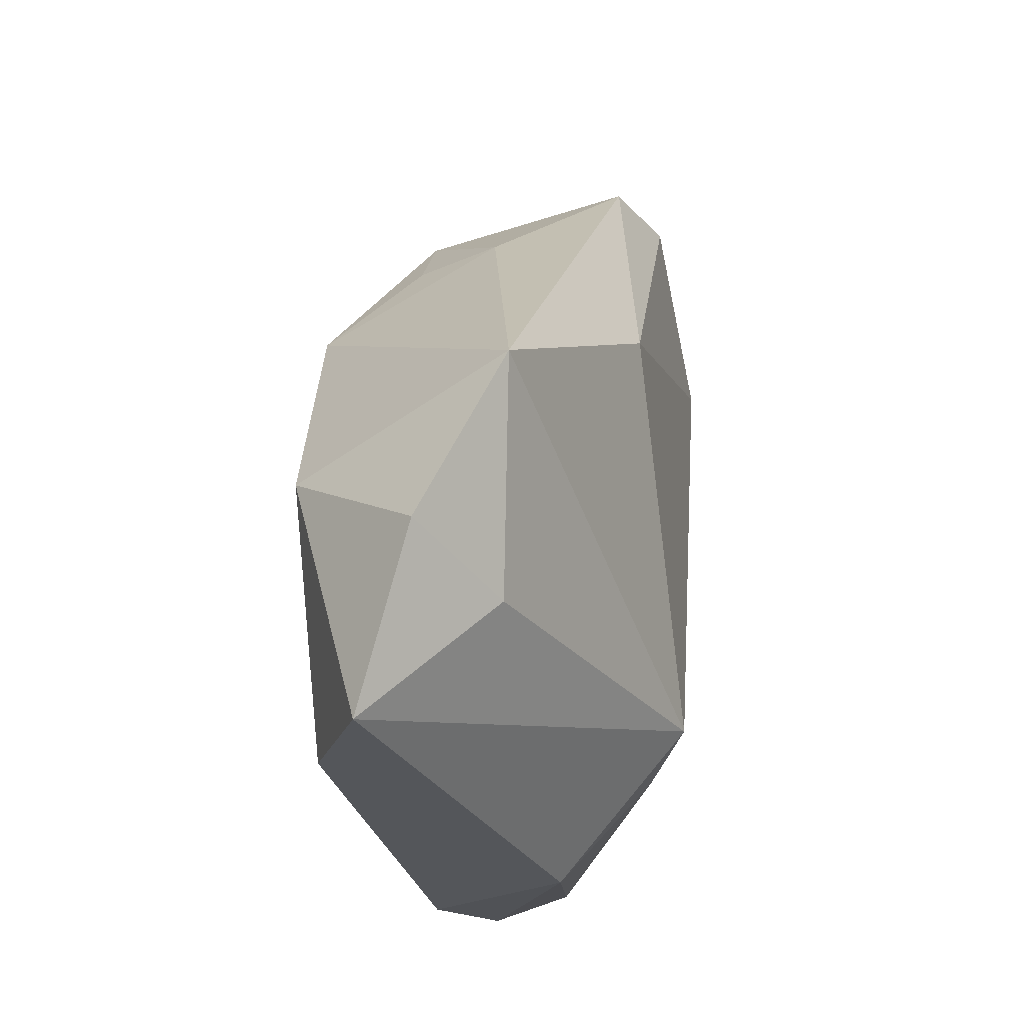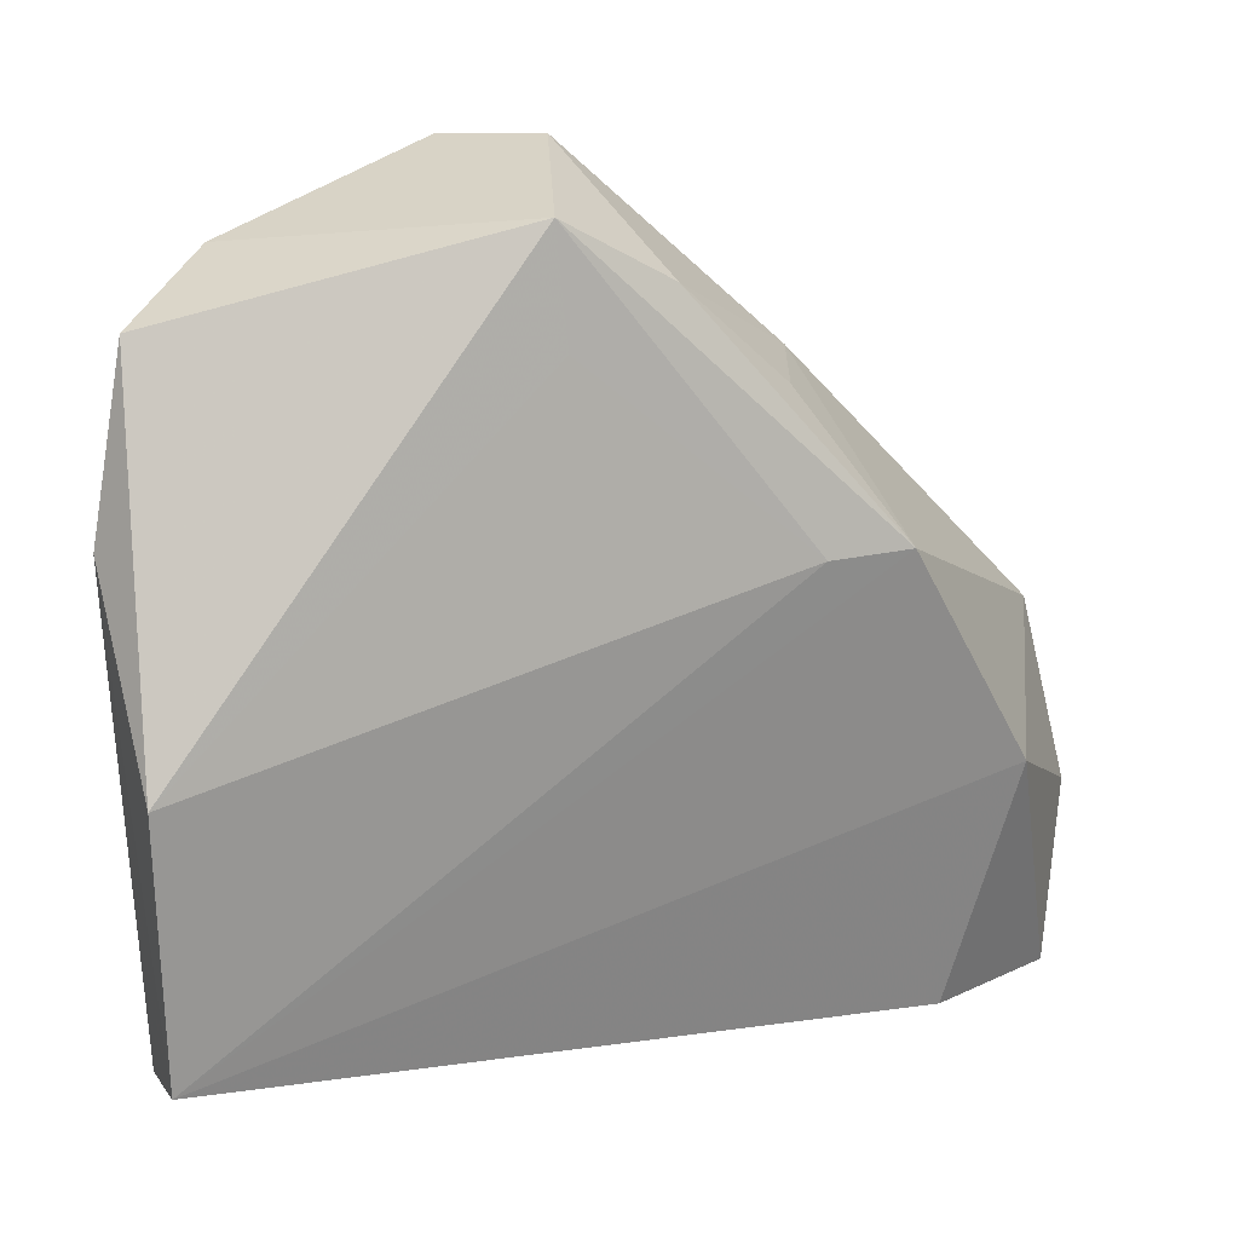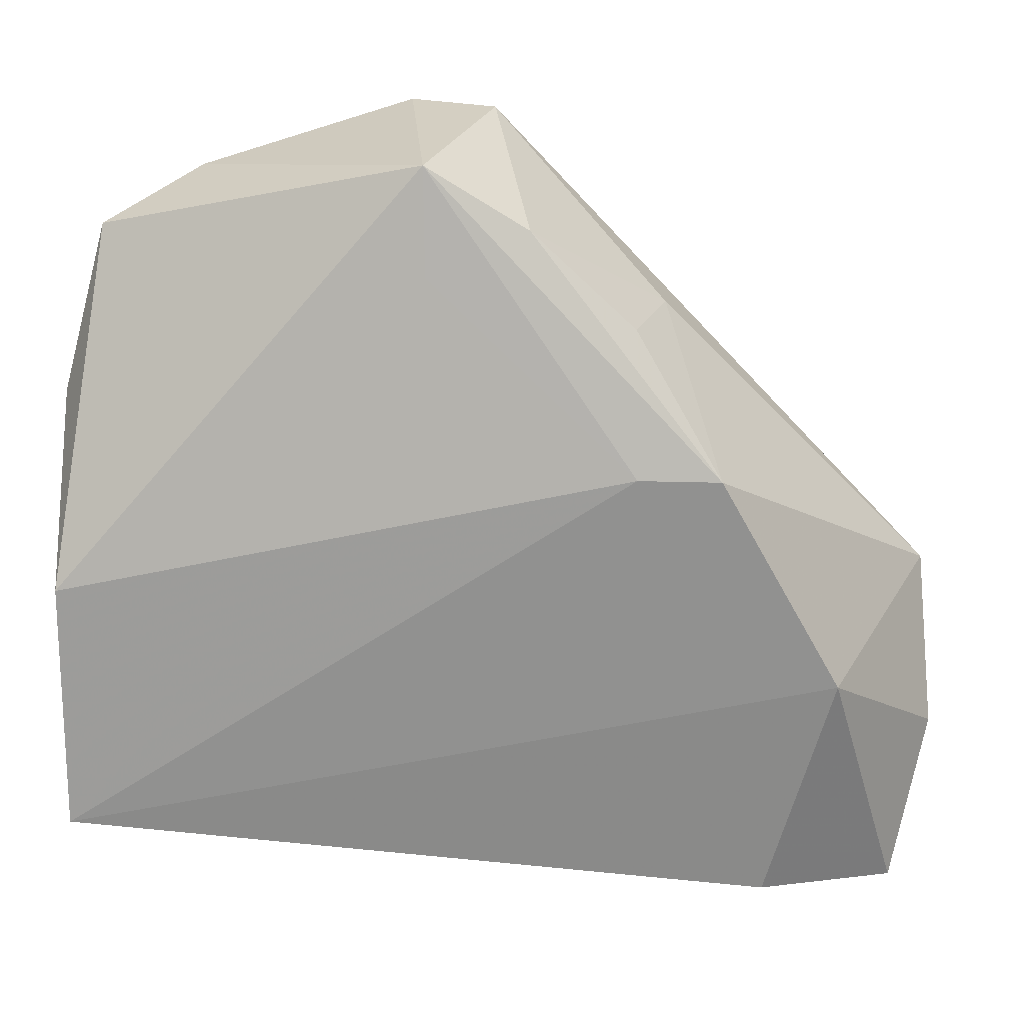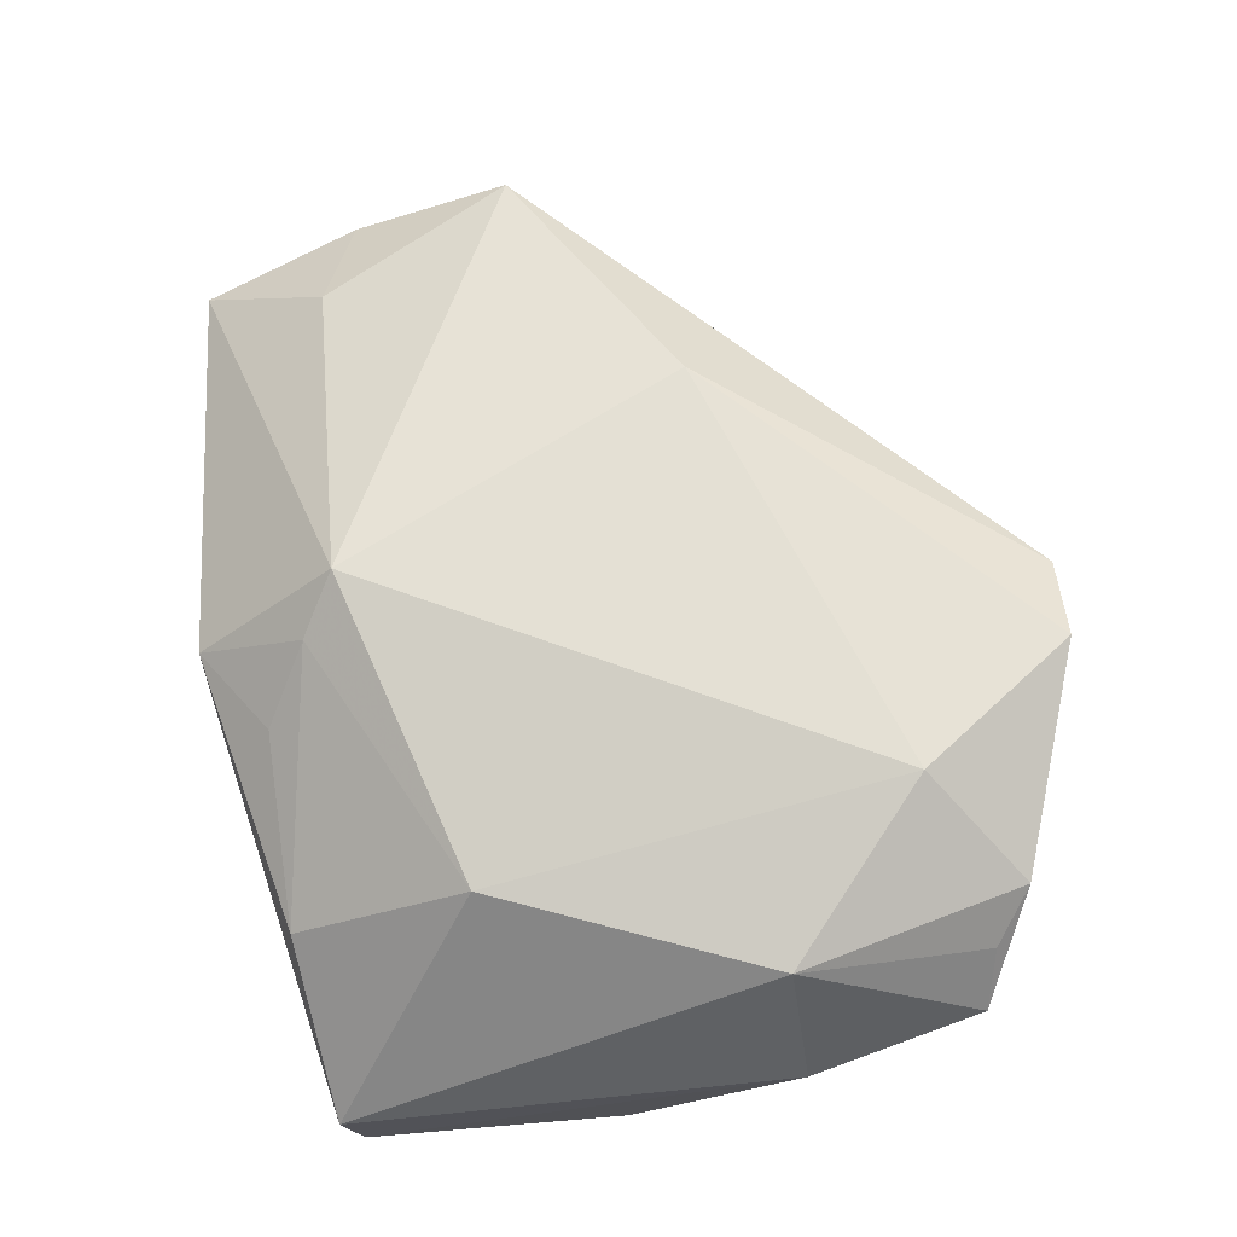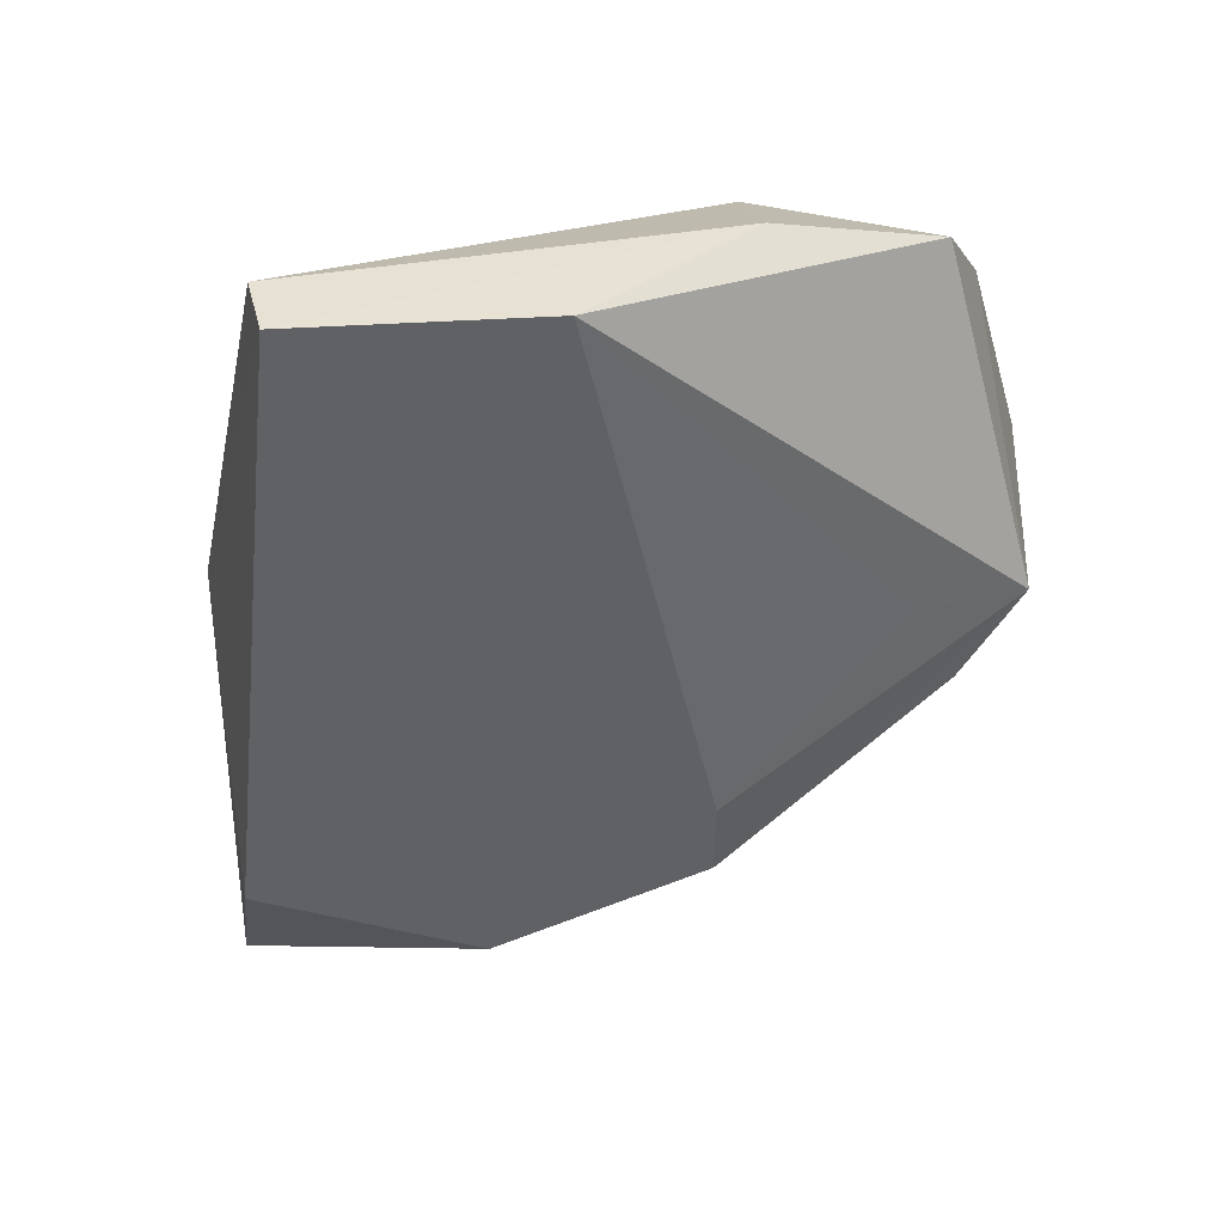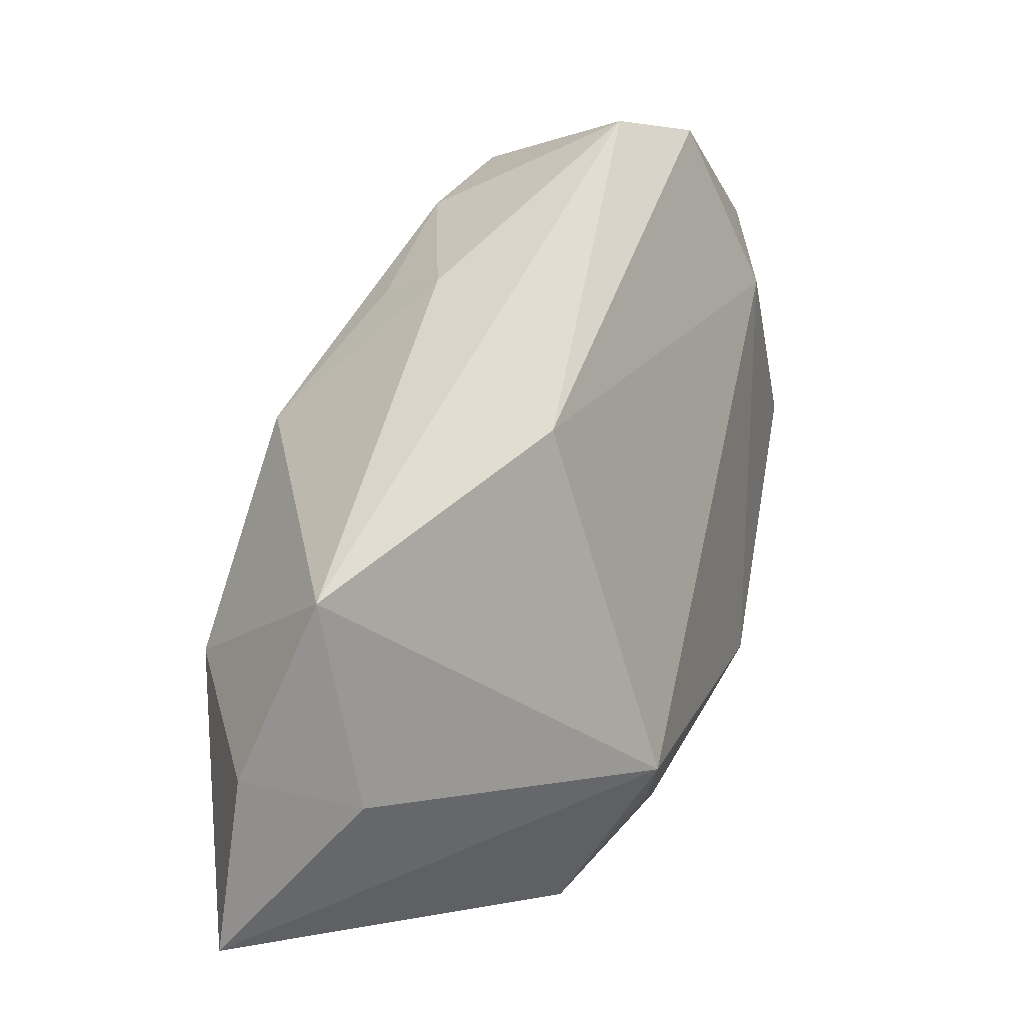
<metadata>
{"format":"obj","ext":"obj","renderer":"f3d","projection":"perspective","resolution":1024,"background":"white","views":[{"elev":-28.1,"azim":-79.6,"up":"+Y"},{"elev":24.8,"azim":158.7,"up":"+Y"},{"elev":22.9,"azim":-179.4,"up":"+Y"},{"elev":68.1,"azim":86.1,"up":"+Z"},{"elev":-49.8,"azim":91.4,"up":"+Z"},{"elev":-0.5,"azim":-57.9,"up":"+Y"}]}
</metadata>
<code>
v -0.04444 -0.02778 0.00655
v -0.05613 -0.006187 0.009206
v -0.05694 -0.0242 -2.957e-05
v -0.04323 -0.01192 -0.01562
v 0.04638 0.01968 -0.002549
v 0.04638 -0.02803 -0.01946
v 0.04638 -0.03009 -0.01124
v 0.03657 0.03926 0.007729
v 0.0462 0.00108 -0.01795
v -0.02303 0.02944 0.001388
v -0.01937 0.01456 -0.01741
v 0.03925 0.0177 0.01345
v 0.006744 0.04926 0.01789
v -0.002334 -0.04229 0.005135
v 0.004333 0.04799 -0.008729
v 0.008122 -0.03452 0.008375
v -0.005004 -0.02638 0.01982
v 0.004118 0.03608 -0.01152
v 0.0209 0.03224 0.01982
v 0.02863 -0.01379 0.01365
v -0.02884 0.01422 -0.01696
v 0.03118 0.04279 0.01194
v 0.0008899 -0.02997 0.0152
v -0.007402 0.04081 -0.009251
v -0.01934 0.02908 -0.008195
v -0.00319 0.04928 0.01381
v -0.05217 -0.04257 -0.006307
v 0.02835 -0.03351 0.0008924
v -0.02643 0.01193 0.01866
v 0.04167 0.03847 0.001761
v -0.03566 -0.03989 -0.01408
f 14 17 27
f 5 9 30
f 30 9 15
f 7 14 6
f 6 5 7
f 9 5 6
f 7 20 28
f 28 14 7
f 12 5 30
f 12 20 7
f 7 5 12
f 18 15 9
f 26 15 24
f 13 15 26
f 23 20 17
f 23 28 20
f 17 14 23
f 30 15 22
f 22 15 13
f 13 26 29
f 24 15 21
f 14 28 16
f 16 23 14
f 28 23 16
f 8 12 30
f 30 22 8
f 8 22 12
f 12 22 19
f 19 22 13
f 19 29 17
f 13 29 19
f 17 20 19
f 20 12 19
f 17 29 2
f 2 29 26
f 11 18 9
f 9 6 11
f 6 21 11
f 15 18 11
f 11 21 15
f 31 14 27
f 31 6 14
f 27 17 1
f 17 2 1
f 1 3 27
f 1 2 3
f 10 26 24
f 10 2 26
f 21 2 10
f 4 21 6
f 6 31 4
f 4 31 27
f 27 3 4
f 3 2 4
f 4 2 21
f 24 21 25
f 25 10 24
f 21 10 25

</code>
